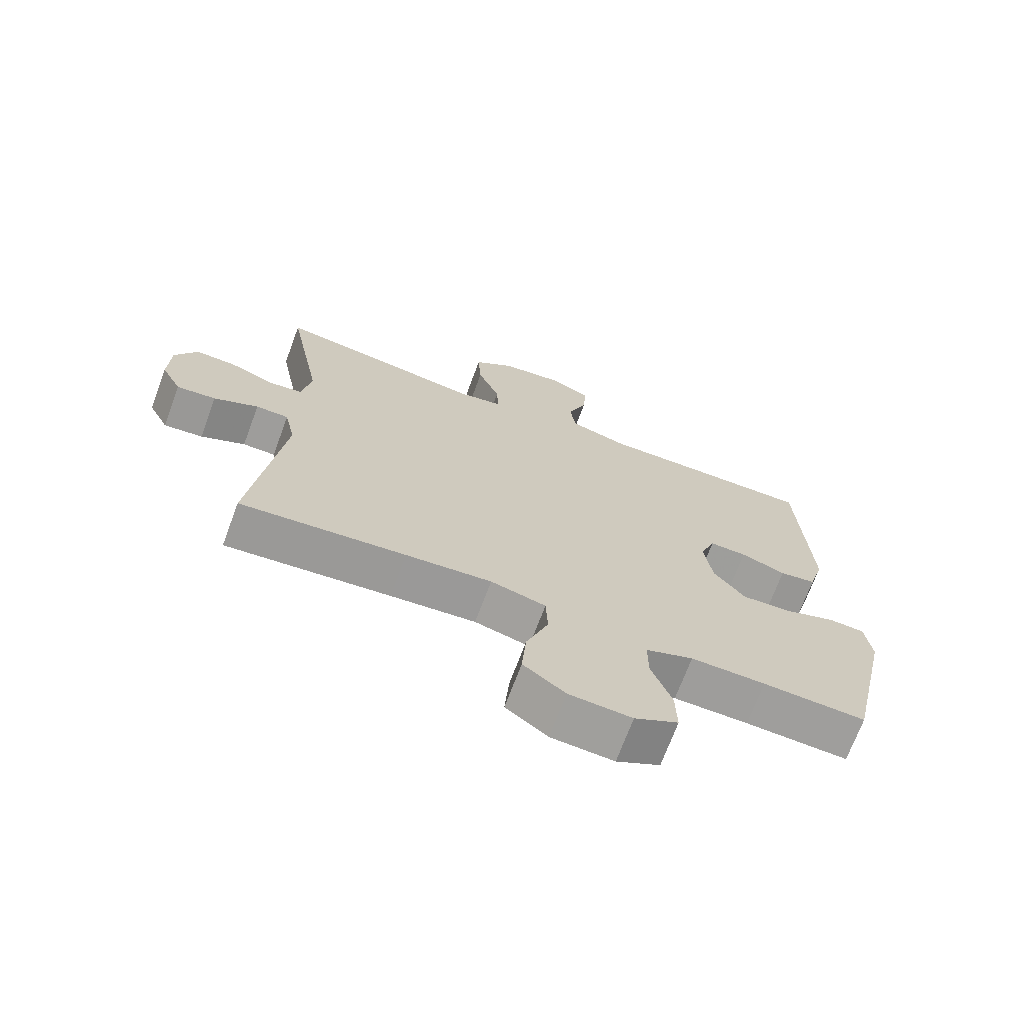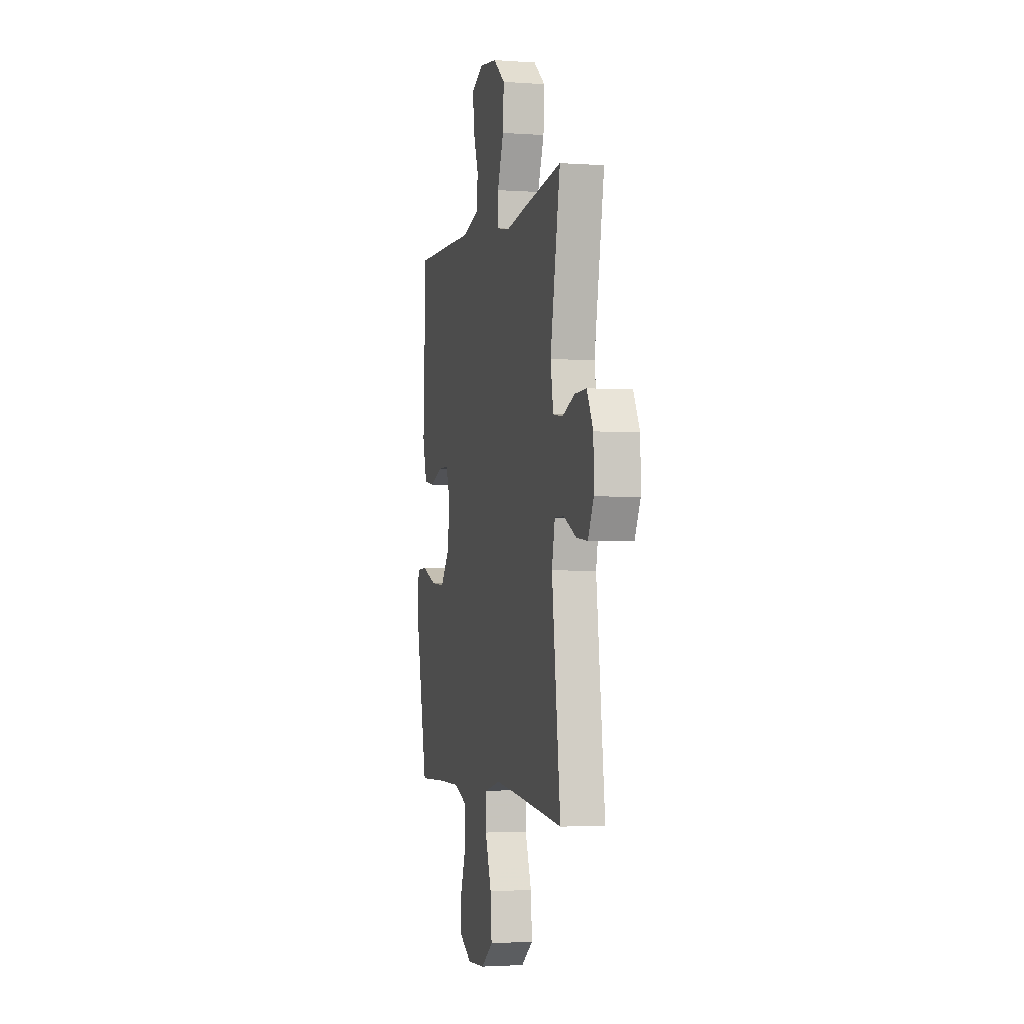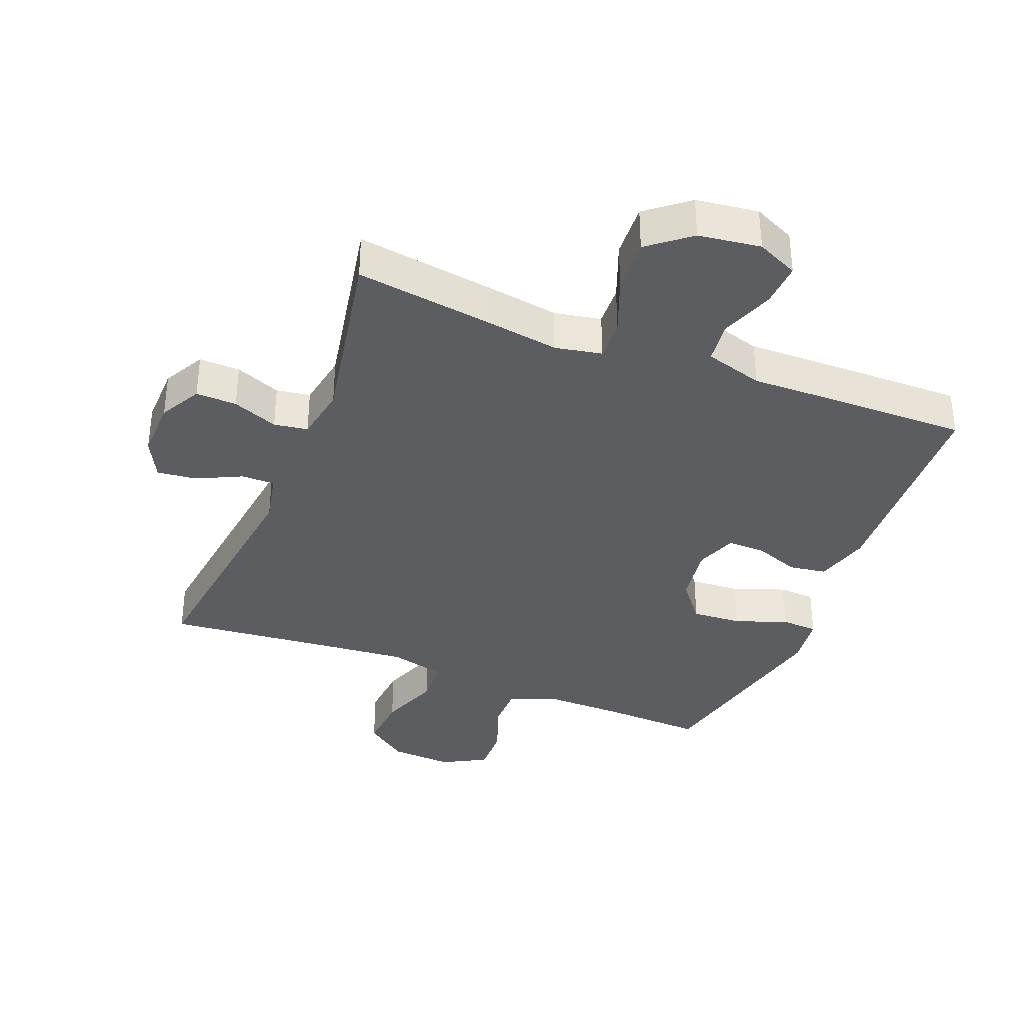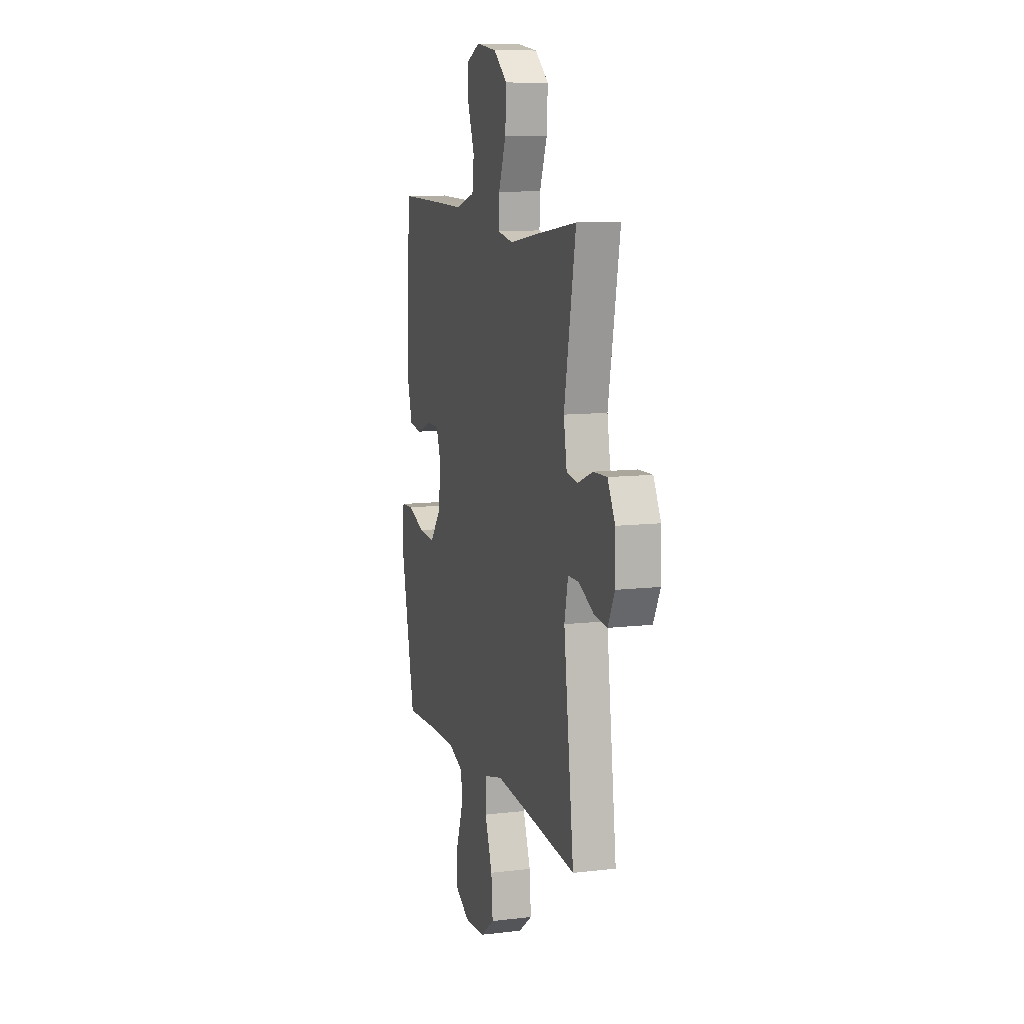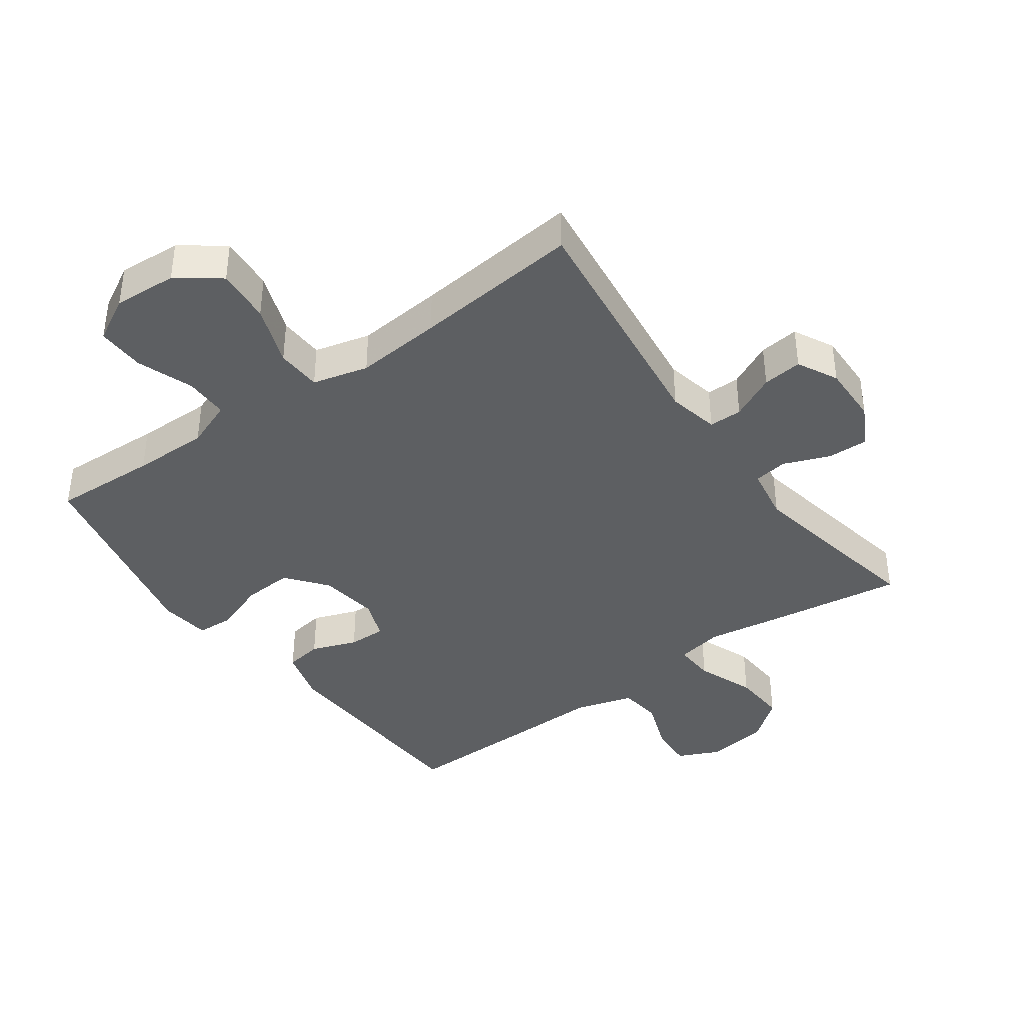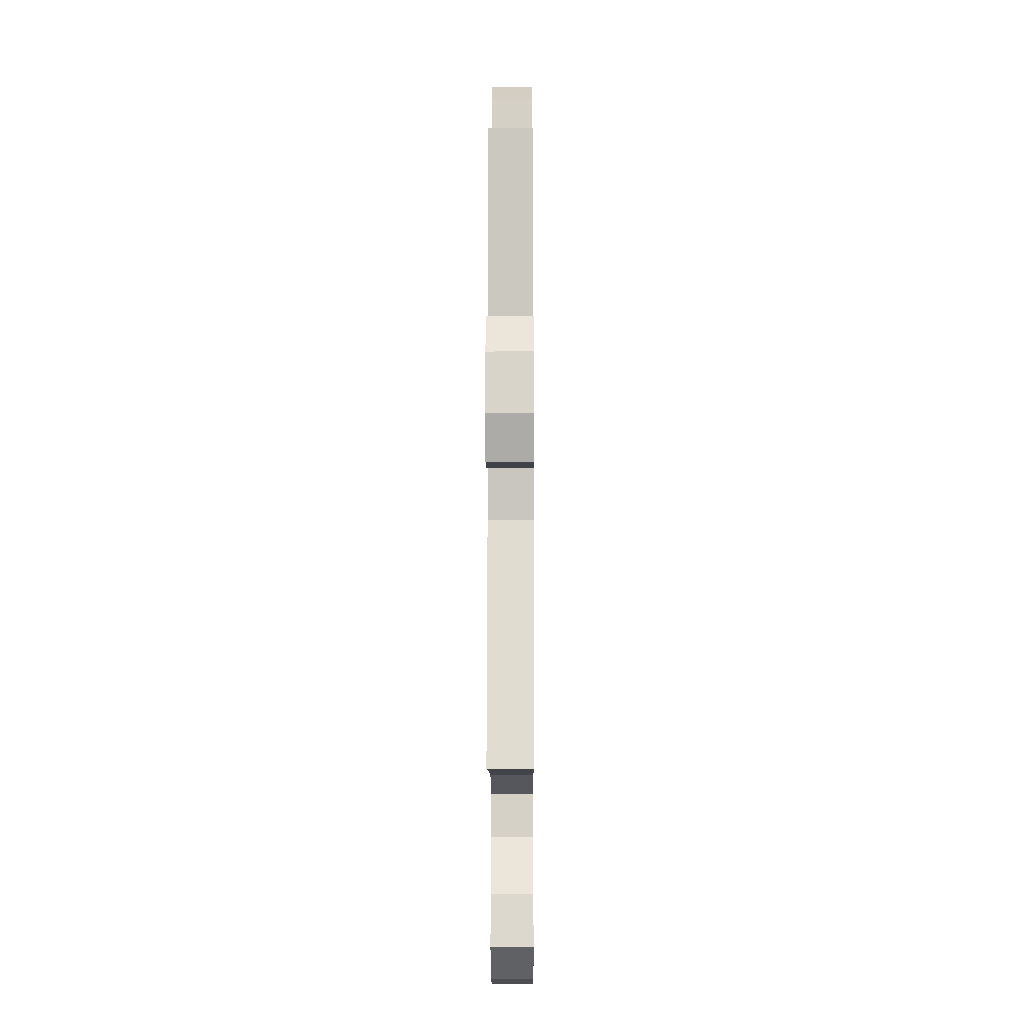
<metadata>
{"format":"obj","ext":"obj","renderer":"f3d","projection":"perspective","resolution":1024,"background":"white","views":[{"elev":-70.5,"azim":-20.4,"up":"+Z"},{"elev":-2.4,"azim":-103.9,"up":"+Z"},{"elev":-36.1,"azim":-21.6,"up":"+Y"},{"elev":10.2,"azim":-106.8,"up":"+Z"},{"elev":-39.6,"azim":-144.2,"up":"+Y"},{"elev":-13.3,"azim":-89.7,"up":"+Z"}]}
</metadata>
<code>
v 0.5 0.07 -0.5
v 0.337 0.07 -0.493
v 0.219 0.07 -0.492
v 0.144 0.07 -0.521
v 0.144 0.07 -0.59
v 0.176 0.07 -0.678
v 0.178 0.07 -0.753
v 0.109 0.07 -0.791
v 0.01 0.07 -0.785
v -0.056 0.07 -0.736
v -0.049 0.07 -0.65
v -0.014 0.07 -0.555
v -0.017 0.07 -0.484
v -0.104 0.07 -0.462
v -0.239 0.07 -0.474
v -0.5 0.07 -0.5
v -0.452 0.07 -0.116
v -0.469 0.07 -0.036
v -0.521 0.07 -0.036
v -0.591 0.07 -0.07
v -0.653 0.07 -0.077
v -0.685 0.07 -0.014
v -0.683 0.07 0.079
v -0.648 0.07 0.144
v -0.584 0.07 0.142
v -0.513 0.07 0.114
v -0.46 0.07 0.122
v -0.445 0.07 0.208
v -0.5 0.07 0.5
v -0.288 0.07 0.47
v -0.171 0.07 0.452
v -0.098 0.07 0.466
v -0.101 0.07 0.53
v -0.136 0.07 0.62
v -0.141 0.07 0.705
v -0.076 0.07 0.757
v 0.021 0.07 0.77
v 0.086 0.07 0.74
v 0.082 0.07 0.671
v 0.051 0.07 0.587
v 0.059 0.07 0.521
v 0.15 0.07 0.494
v 0.287 0.07 0.497
v 0.5 0.07 0.5
v 0.516 0.07 0.155
v 0.492 0.07 0.07
v 0.434 0.07 0.061
v 0.363 0.07 0.087
v 0.304 0.07 0.088
v 0.28 0.07 0.024
v 0.293 0.07 -0.068
v 0.343 0.07 -0.131
v 0.421 0.07 -0.126
v 0.503 0.07 -0.096
v 0.56 0.07 -0.099
v 0.57 0.07 -0.179
v 0.5 0 -0.5
v 0.337 0 -0.493
v 0.219 0 -0.492
v 0.144 0 -0.521
v 0.144 0 -0.59
v 0.176 0 -0.678
v 0.178 0 -0.753
v 0.109 0 -0.791
v 0.01 0 -0.785
v -0.056 0 -0.736
v -0.049 0 -0.65
v -0.014 0 -0.555
v -0.017 0 -0.484
v -0.104 0 -0.462
v -0.239 0 -0.474
v -0.5 0 -0.5
v -0.452 0 -0.116
v -0.469 0 -0.036
v -0.521 0 -0.036
v -0.591 0 -0.07
v -0.653 0 -0.077
v -0.685 0 -0.014
v -0.683 0 0.079
v -0.648 0 0.144
v -0.584 0 0.142
v -0.513 0 0.114
v -0.46 0 0.122
v -0.445 0 0.208
v -0.5 0 0.5
v -0.288 0 0.47
v -0.171 0 0.452
v -0.098 0 0.466
v -0.101 0 0.53
v -0.136 0 0.62
v -0.141 0 0.705
v -0.076 0 0.757
v 0.021 0 0.77
v 0.086 0 0.74
v 0.082 0 0.671
v 0.051 0 0.587
v 0.059 0 0.521
v 0.15 0 0.494
v 0.287 0 0.497
v 0.5 0 0.5
v 0.516 0 0.155
v 0.492 0 0.07
v 0.434 0 0.061
v 0.363 0 0.087
v 0.304 0 0.088
v 0.28 0 0.024
v 0.293 0 -0.068
v 0.343 0 -0.131
v 0.421 0 -0.126
v 0.503 0 -0.096
v 0.56 0 -0.099
v 0.57 0 -0.179
f 56 1 2
f 55 56 2
f 54 55 2
f 53 54 2
f 52 53 2 3
f 51 52 3 4
f 50 51 4
f 46 47 48
f 45 46 48
f 44 45 48
f 43 44 48
f 42 43 48
f 41 42 48 49
f 38 39 40
f 37 38 40
f 36 37 40
f 35 36 40
f 34 35 40
f 33 34 40
f 32 33 40 41
f 28 29 30 31
f 27 28 31 32
f 24 25 26
f 23 24 26
f 22 23 26
f 21 22 26
f 20 21 26
f 19 20 26
f 18 19 26 27
f 41 49 50
f 32 41 50
f 27 32 50
f 18 27 50
f 17 18 50
f 10 11 12
f 9 10 12
f 8 9 12
f 7 8 12
f 6 7 12
f 5 6 12
f 4 5 12 13
f 50 4 13 14
f 15 16 17 50
f 14 15 50
f 58 57 112
f 58 112 111
f 58 111 110
f 58 110 109
f 59 58 109 108
f 60 59 108 107
f 60 107 106
f 104 103 102
f 104 102 101
f 104 101 100
f 104 100 99
f 104 99 98
f 105 104 98 97
f 96 95 94
f 96 94 93
f 96 93 92
f 96 92 91
f 96 91 90
f 96 90 89
f 97 96 89 88
f 87 86 85 84
f 88 87 84 83
f 82 81 80
f 82 80 79
f 82 79 78
f 82 78 77
f 82 77 76
f 82 76 75
f 83 82 75 74
f 106 105 97
f 106 97 88
f 106 88 83
f 106 83 74
f 106 74 73
f 68 67 66
f 68 66 65
f 68 65 64
f 68 64 63
f 68 63 62
f 68 62 61
f 69 68 61 60
f 70 69 60 106
f 106 73 72 71
f 106 71 70
f 1 57 58 2
f 2 58 59 3
f 3 59 60 4
f 4 60 61 5
f 5 61 62 6
f 6 62 63 7
f 7 63 64 8
f 8 64 65 9
f 9 65 66 10
f 10 66 67 11
f 11 67 68 12
f 12 68 69 13
f 13 69 70 14
f 14 70 71 15
f 15 71 72 16
f 16 72 73 17
f 17 73 74 18
f 18 74 75 19
f 19 75 76 20
f 20 76 77 21
f 21 77 78 22
f 22 78 79 23
f 23 79 80 24
f 24 80 81 25
f 25 81 82 26
f 26 82 83 27
f 27 83 84 28
f 28 84 85 29
f 29 85 86 30
f 30 86 87 31
f 31 87 88 32
f 32 88 89 33
f 33 89 90 34
f 34 90 91 35
f 35 91 92 36
f 36 92 93 37
f 37 93 94 38
f 38 94 95 39
f 39 95 96 40
f 40 96 97 41
f 41 97 98 42
f 42 98 99 43
f 43 99 100 44
f 44 100 101 45
f 45 101 102 46
f 46 102 103 47
f 47 103 104 48
f 48 104 105 49
f 49 105 106 50
f 50 106 107 51
f 51 107 108 52
f 52 108 109 53
f 53 109 110 54
f 54 110 111 55
f 55 111 112 56
f 56 112 57 1

</code>
